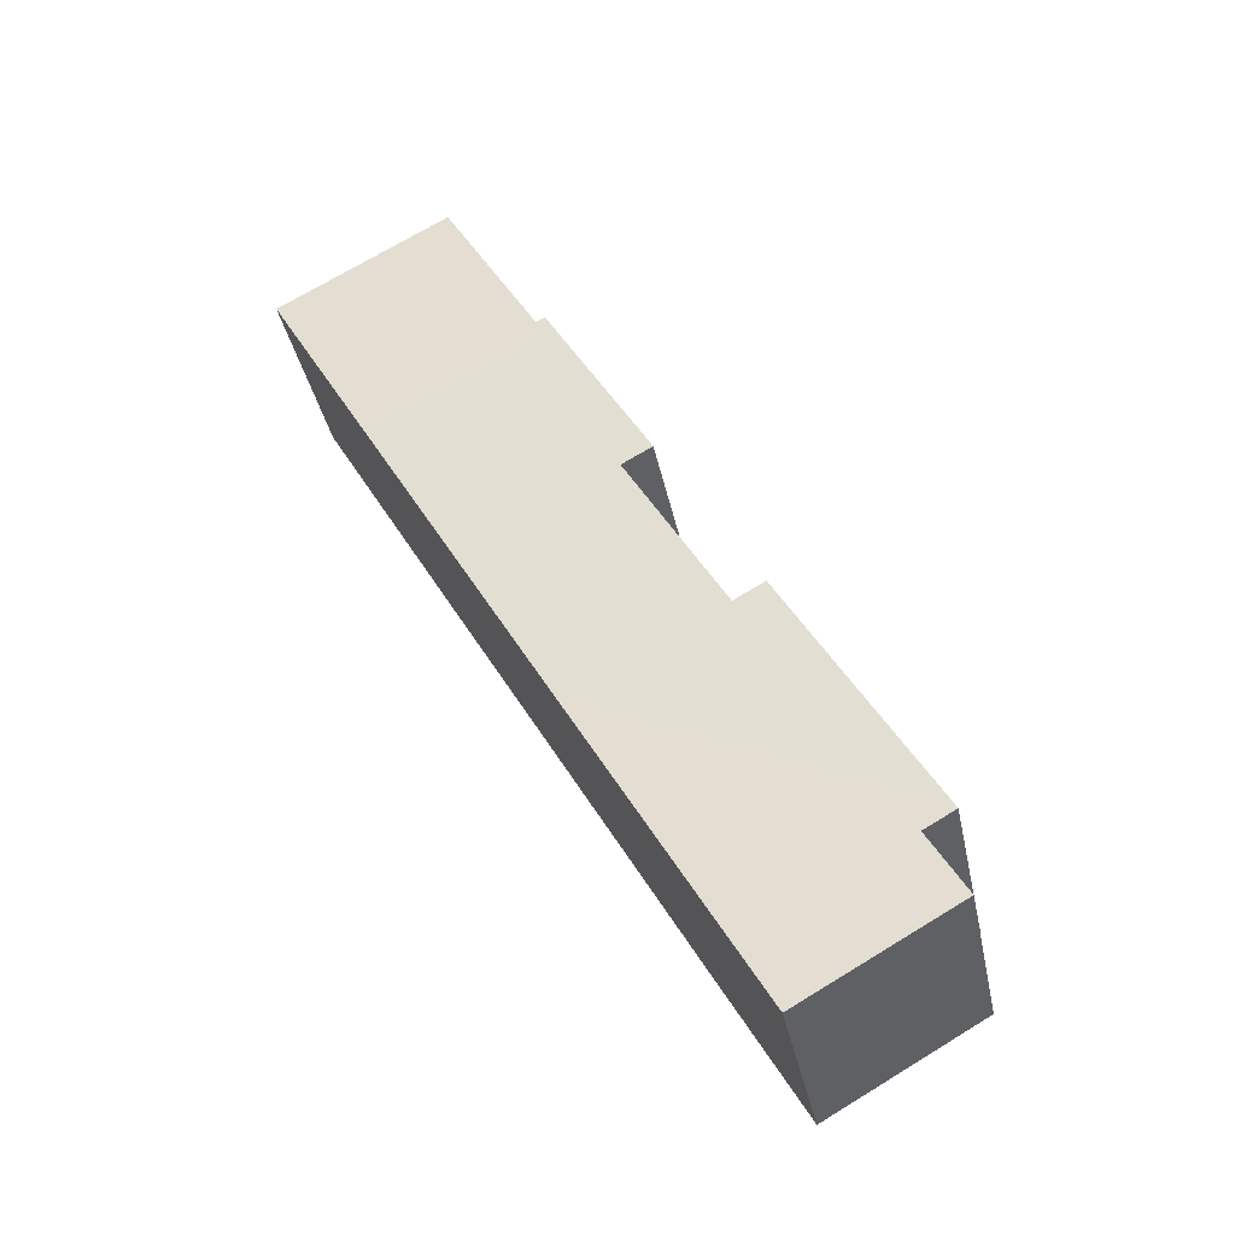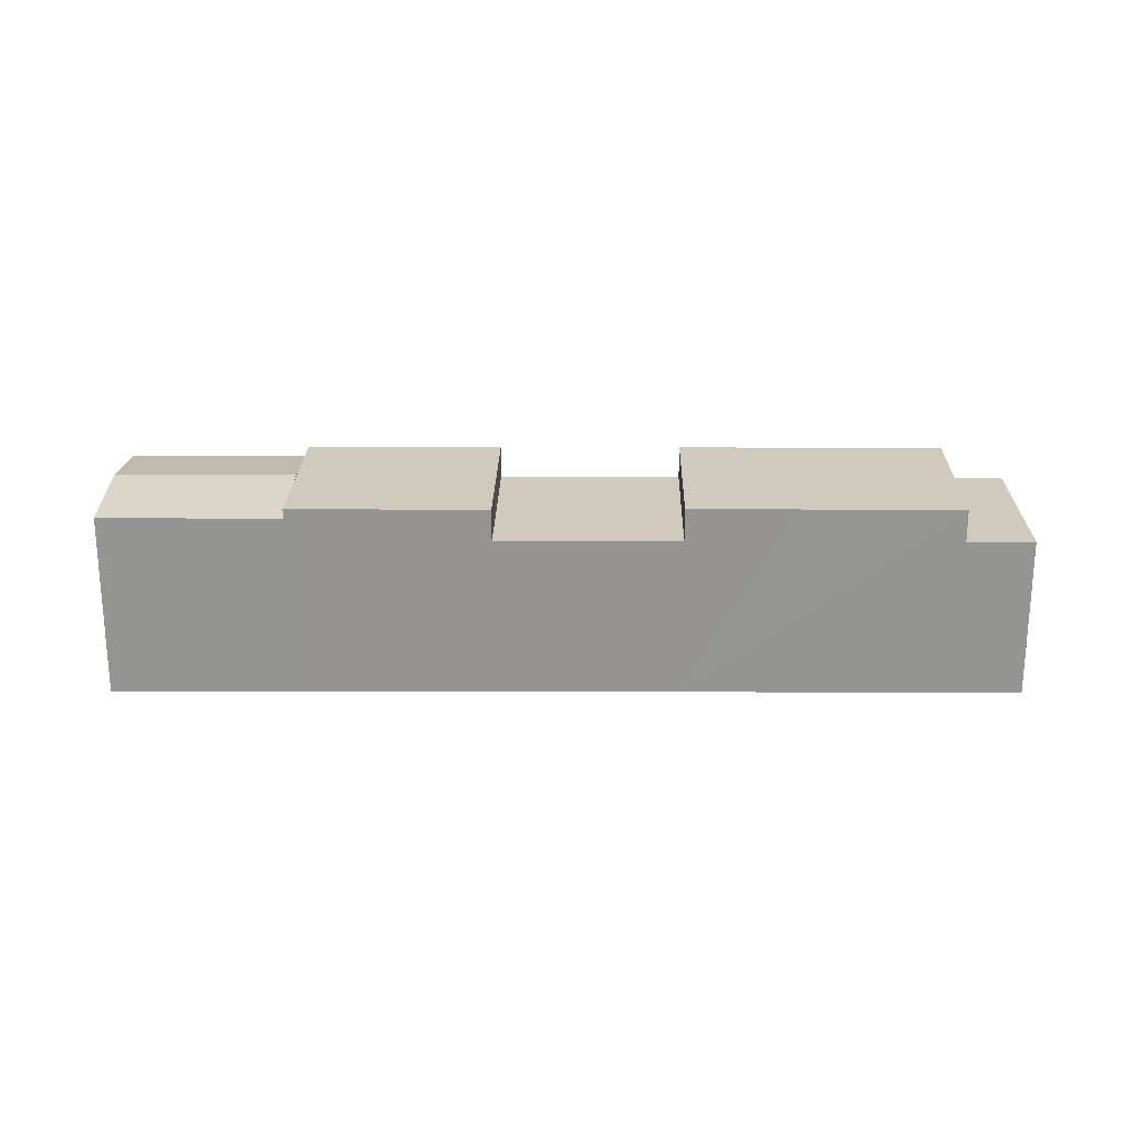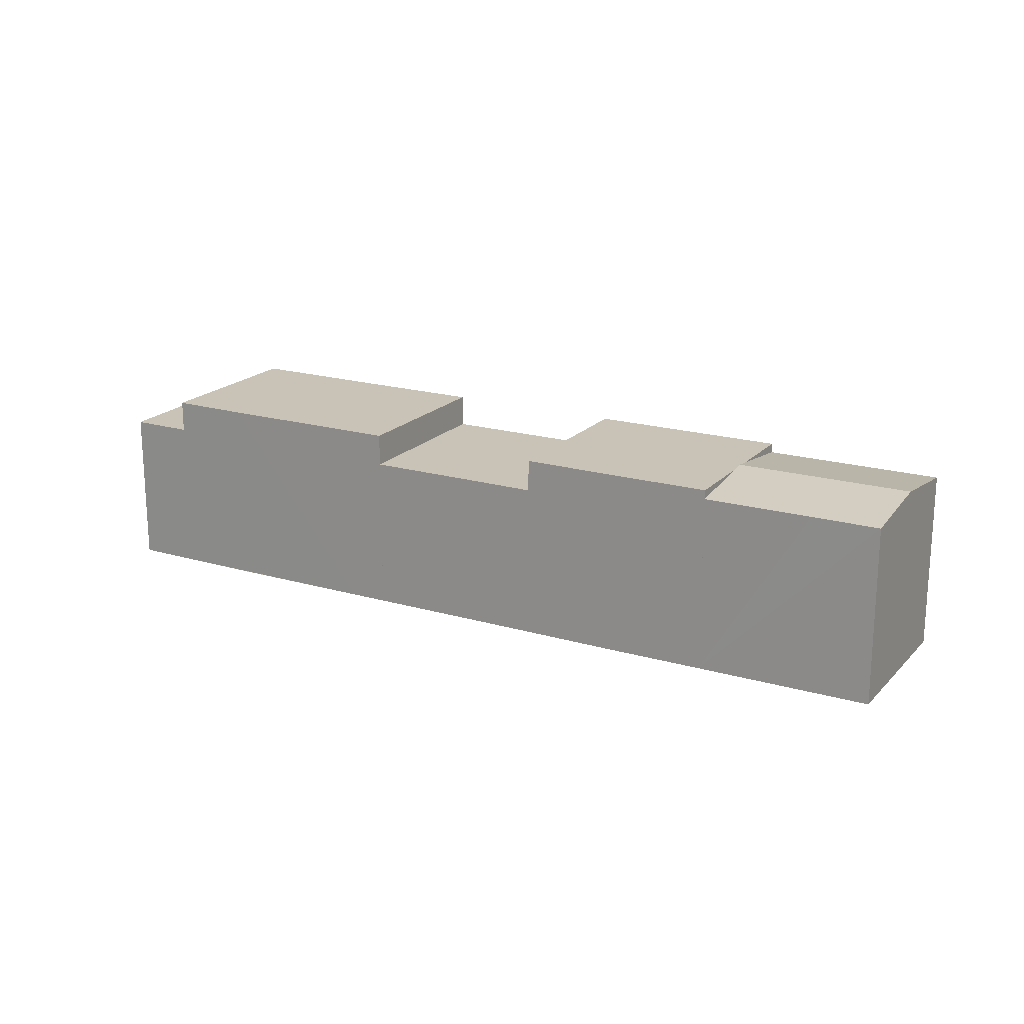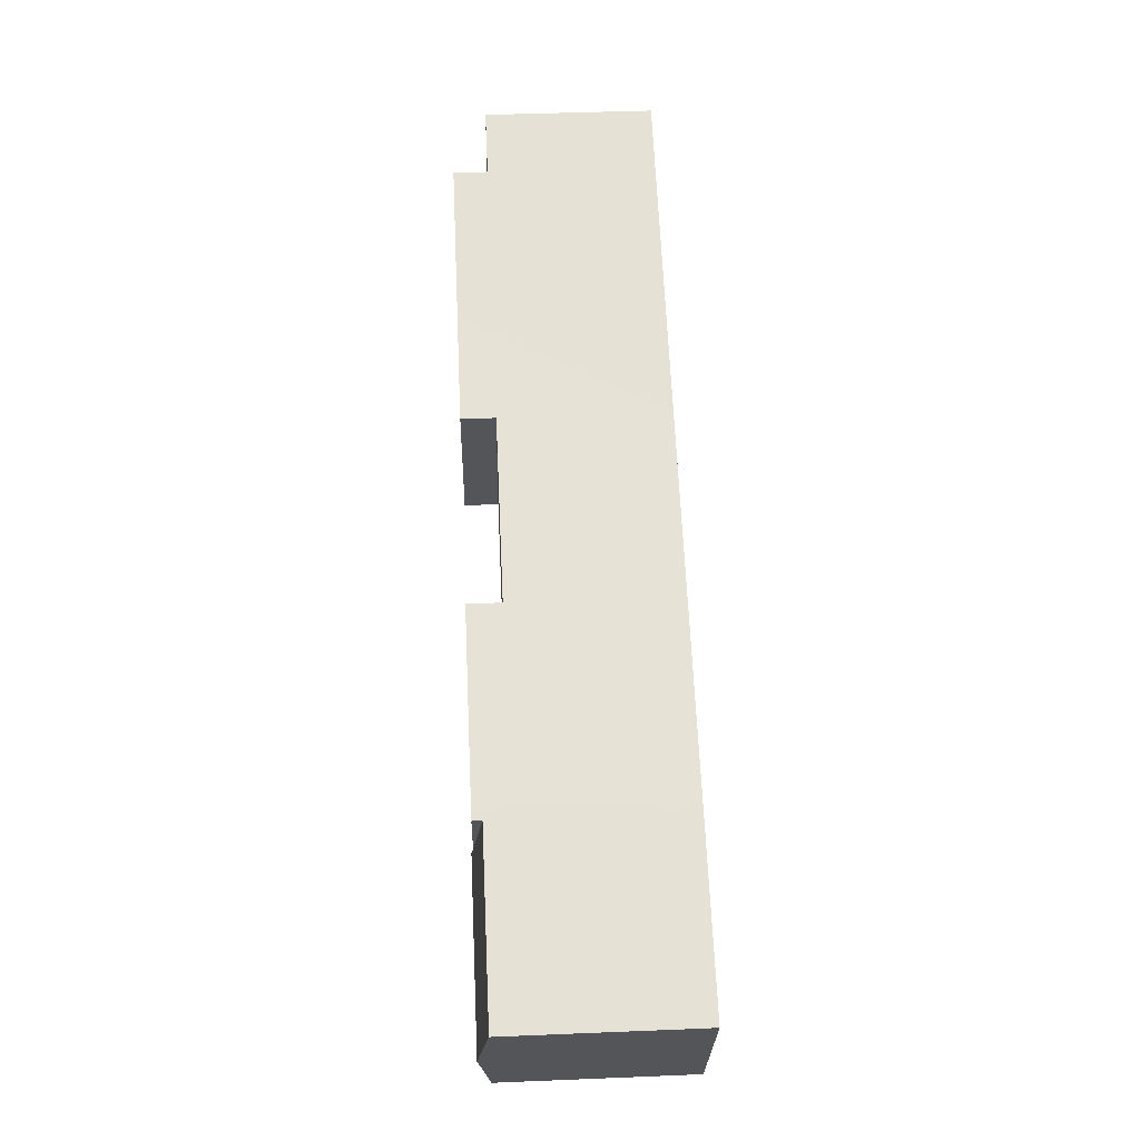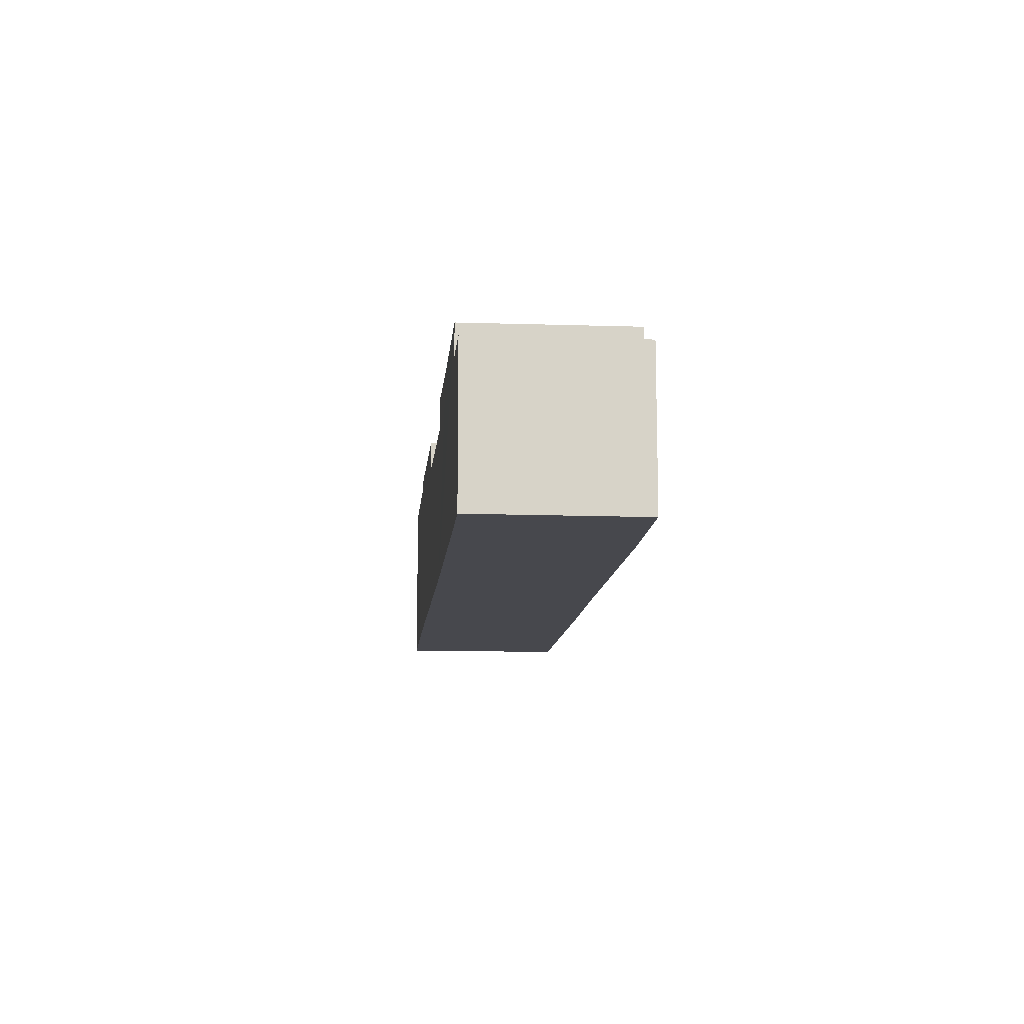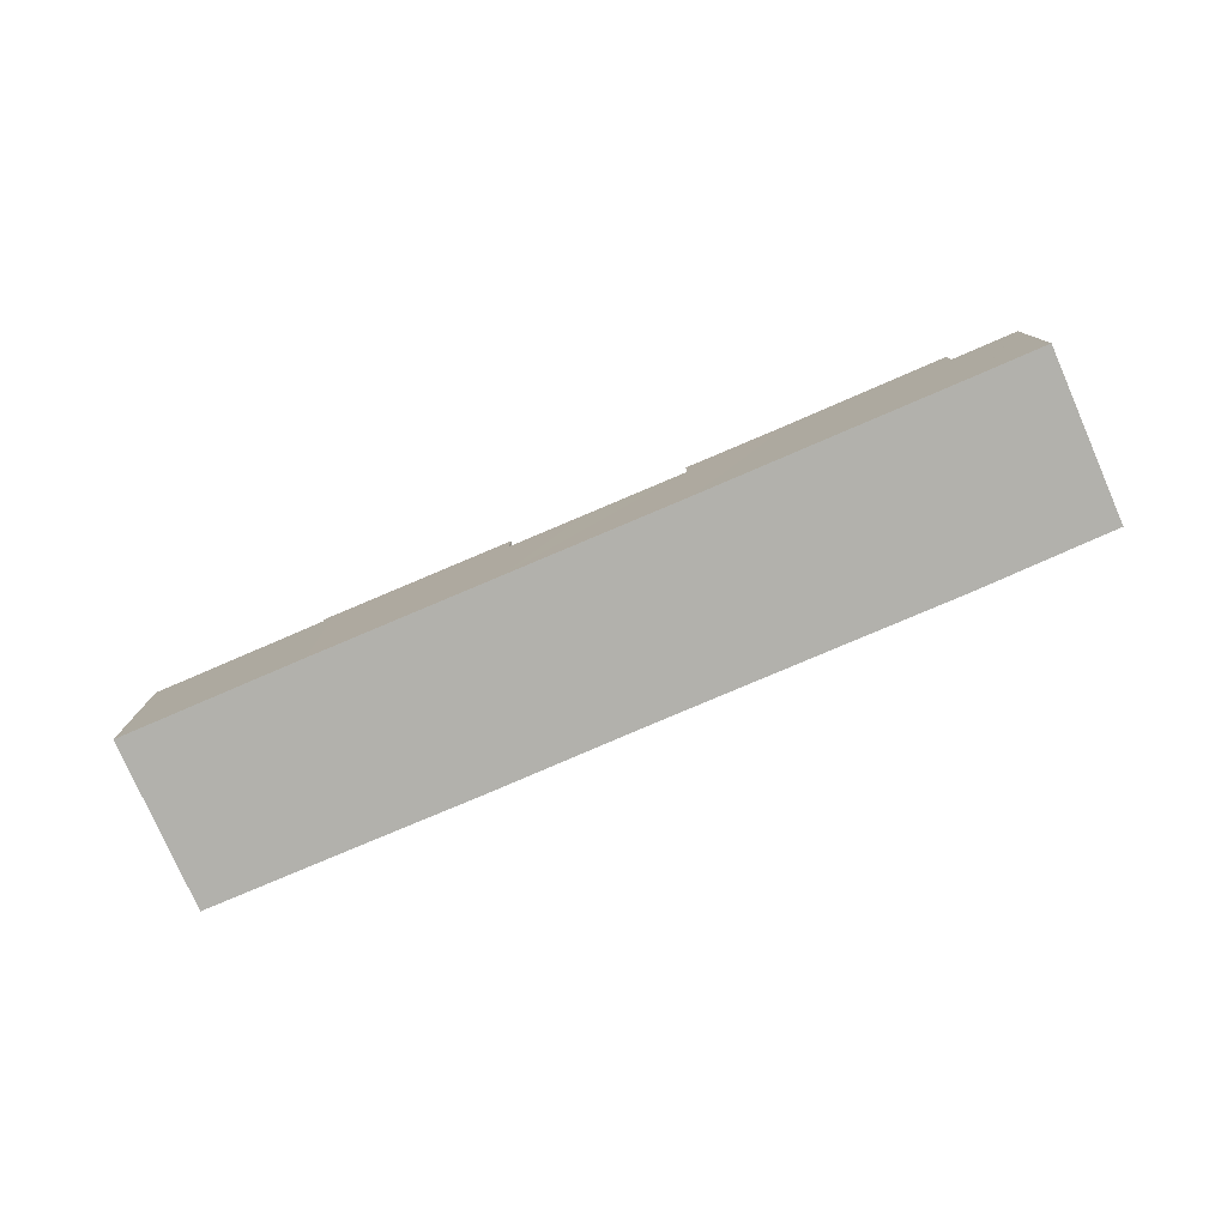
<metadata>
{"format":"obj","ext":"obj","renderer":"f3d","projection":"perspective","resolution":1024,"background":"white","views":[{"elev":71.3,"azim":58.7,"up":"+Z"},{"elev":22.9,"azim":-22.3,"up":"+Y"},{"elev":19.5,"azim":-174.0,"up":"+Y"},{"elev":41.9,"azim":-92.8,"up":"+Z"},{"elev":-11.9,"azim":62.3,"up":"+Y"},{"elev":-78.9,"azim":0.6,"up":"+Y"}]}
</metadata>
<code>
v  2.945 16.21 -6.775
v  11.14 15.29 -11.28
v  5.857 15.29 -13.47
v  16.81 16.21 -1.023
v  19.73 15.29 -7.754
v  17.28 16.06 -2.108
v  13.85 15.28 5.787
v  0 15.28 9.359e-16
v  16.34 16.06 0.063
v  19.73 4.748e-16 -7.754
v  16.81 6.264e-17 -1.023
v  13.85 -3.544e-16 5.787
v  17.28 1.291e-16 -2.108
v  16.34 -3.858e-18 0.063
v  5.857 8.25e-16 -13.47
v  11.14 6.906e-16 -11.28
v  0 0 0
v  2.945 4.148e-16 -6.775
v  29.11 13.36 12.07
v  40.31 13.36 0.827
v  34.97 13.36 -1.424
v  49.1 13.36 4.463
v  43.26 13.36 17.89
v  35.07 13.36 14.52
v  29.11 -7.388e-16 12.07
v  43.26 -1.095e-15 17.89
v  35.07 -8.89e-16 14.52
v  49.1 -2.733e-16 4.463
v  40.31 -5.064e-17 0.827
v  34.97 8.719e-17 -1.424
v  69.05 13.36 28.65
v  69.77 13.36 13.12
v  63.95 13.36 26.5
v  69.08 13.36 28.66
v  69.75 13.36 27.07
v  70.11 13.36 26.21
v  74.71 13.36 15.27
v  69.08 -1.755e-15 28.66
v  74.71 -9.348e-16 15.27
v  69.75 -1.658e-15 27.07
v  70.11 -1.605e-15 26.21
v  69.77 -8.037e-16 13.12
v  63.95 -1.623e-15 26.5
v  69.05 -1.754e-15 28.65
v  27.47 16.06 -4.584
v  19.73 16.06 -7.754
v  16.81 16.06 -1.023
v  13.85 16.06 5.787
v  14.59 16.06 6.097
v  29.11 16.06 12.07
v  34.97 16.06 -1.424
v  27.47 2.807e-16 -4.584
v  14.59 -3.733e-16 6.097
v  43.26 16.07 17.89
v  52.07 16.07 5.695
v  49.1 16.07 4.463
v  63.7 16.07 10.5
v  69.77 16.07 13.12
v  51.53 16.07 21.29
v  63.95 16.07 26.5
v  51.53 -1.304e-15 21.29
v  52.07 -3.487e-16 5.695
v  63.7 -6.43e-16 10.5
g defaultobject
f 1 2 3
f 2 1 4
f 2 4 5
f 5 4 6
f 7 1 8
f 1 7 4
f 4 7 9
f 6 10 5
f 10 6 4
f 10 4 9
f 10 9 7
f 10 7 11
f 11 7 12
f 10 11 13
f 11 12 14
f 10 2 5
f 2 10 3
f 3 10 15
f 15 10 16
f 15 1 3
f 1 15 8
f 8 15 17
f 17 15 18
f 17 7 8
f 7 17 12
f 16 18 15
f 18 16 17
f 17 16 10
f 17 10 11
f 17 11 12
f 11 10 13
f 12 11 14
f 19 20 21
f 20 19 22
f 22 19 23
f 23 19 24
f 25 24 19
f 24 25 23
f 23 25 26
f 26 25 27
f 26 22 23
f 22 26 28
f 28 20 22
f 20 28 29
f 20 29 30
f 30 21 20
f 30 19 21
f 19 30 25
f 27 28 26
f 28 27 25
f 28 25 29
f 29 25 30
f 31 32 33
f 32 31 34
f 32 34 35
f 32 35 36
f 32 36 37
f 38 35 34
f 35 38 36
f 36 38 37
f 37 38 39
f 39 38 40
f 39 40 41
f 39 32 37
f 32 39 42
f 42 33 32
f 33 42 43
f 43 31 33
f 31 43 34
f 34 43 38
f 38 43 44
f 38 44 40
f 39 43 42
f 43 39 41
f 43 41 40
f 43 40 44
f 6 45 46
f 45 6 47
f 45 47 9
f 45 9 48
f 45 48 49
f 45 49 50
f 45 50 51
f 30 45 51
f 45 30 52
f 45 52 10
f 10 46 45
f 10 6 46
f 6 10 47
f 47 10 9
f 9 10 48
f 48 10 13
f 48 13 12
f 12 13 14
f 14 13 11
f 12 49 48
f 49 12 53
f 49 53 25
f 25 50 49
f 25 51 50
f 51 25 30
f 25 52 30
f 52 25 10
f 10 25 13
f 13 25 53
f 13 53 11
f 11 53 14
f 14 53 12
f 54 55 56
f 55 54 57
f 57 54 58
f 58 54 59
f 58 59 60
f 26 60 59
f 60 26 43
f 43 26 61
f 43 58 60
f 58 43 42
f 42 57 58
f 57 42 62
f 62 42 63
f 62 55 57
f 55 62 56
f 56 62 28
f 28 54 56
f 54 28 26
f 26 59 54
f 61 42 43
f 42 61 26
f 42 26 28
f 42 28 62
f 42 62 63

</code>
